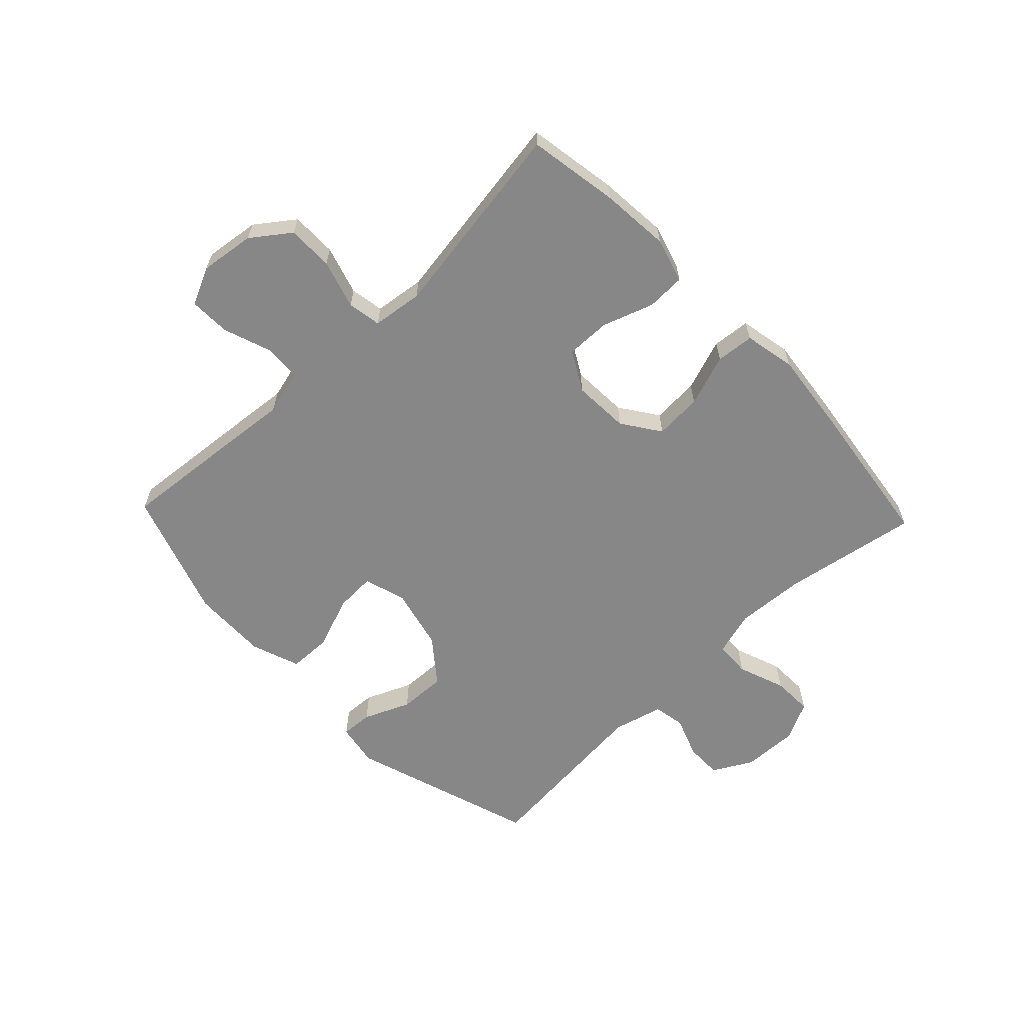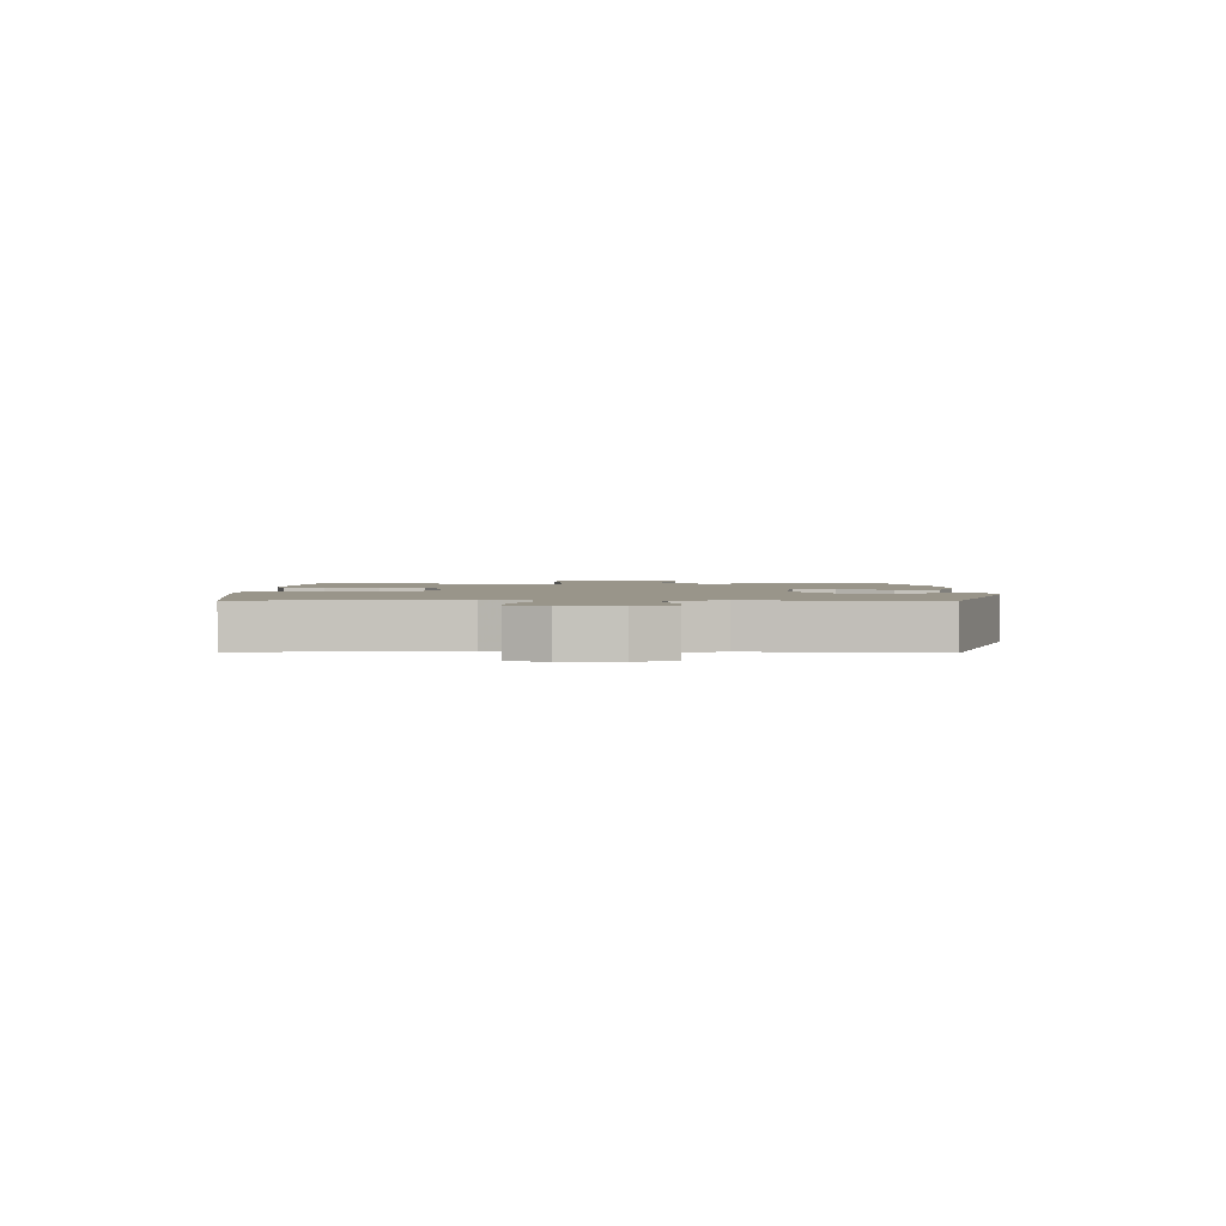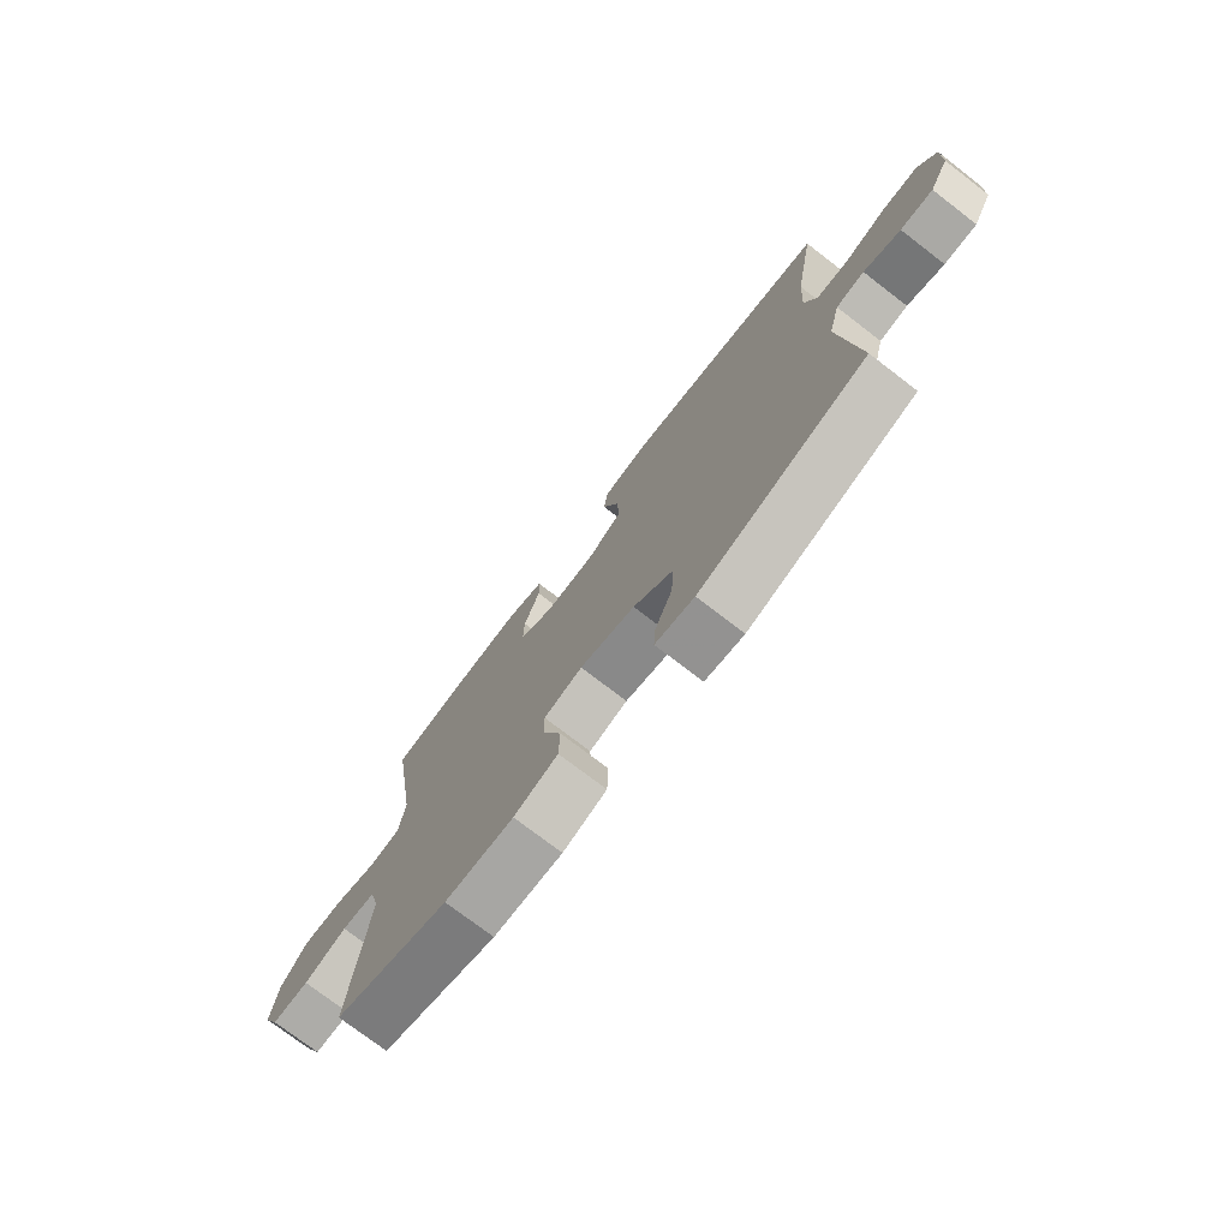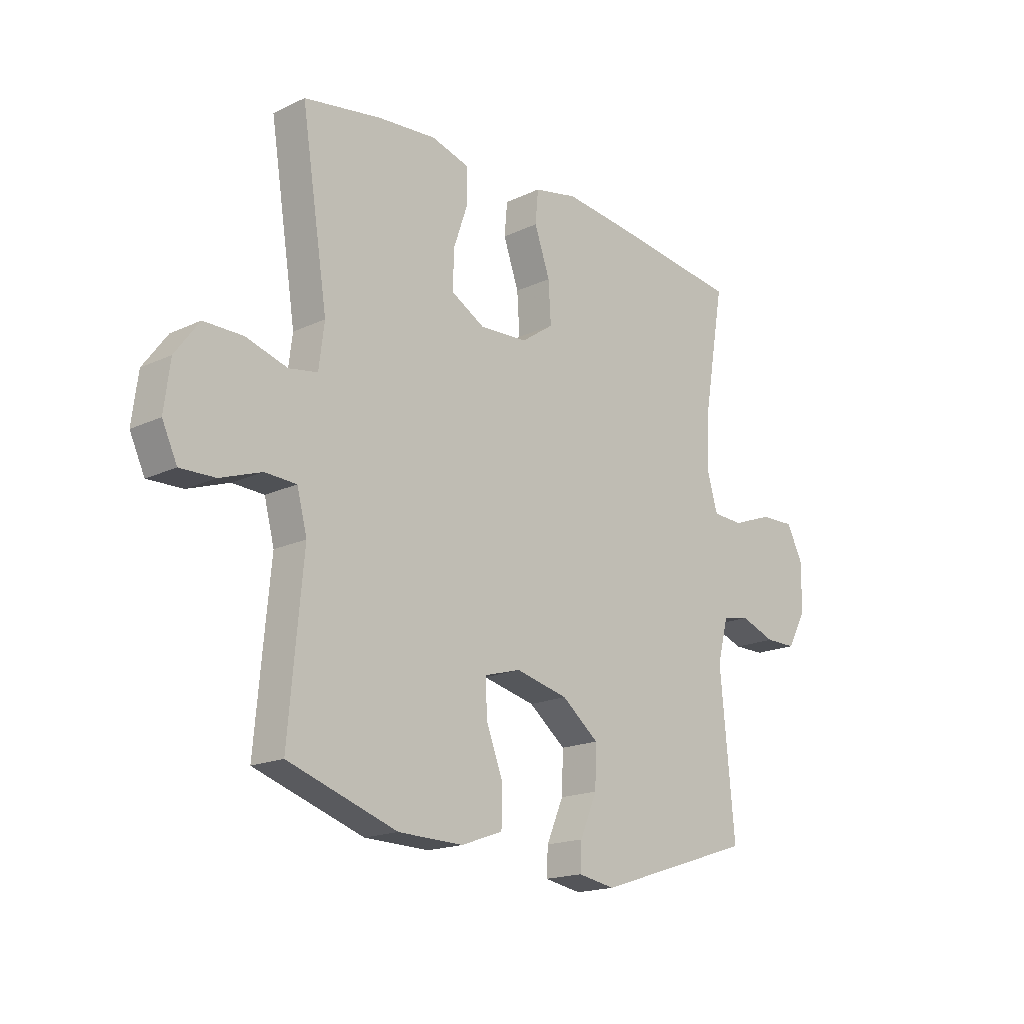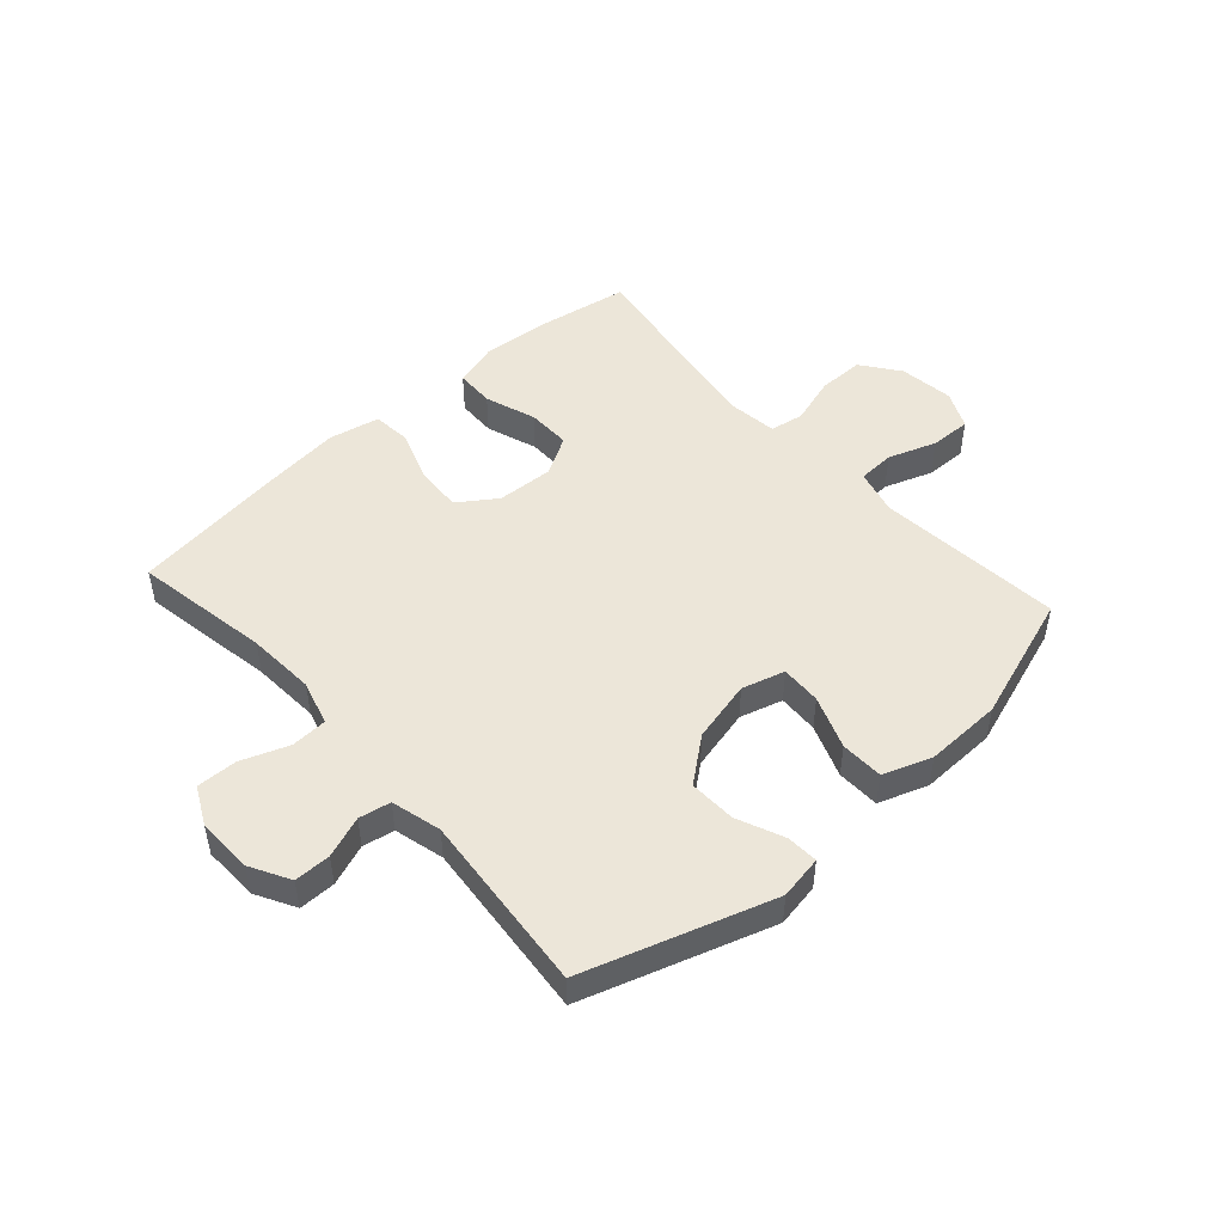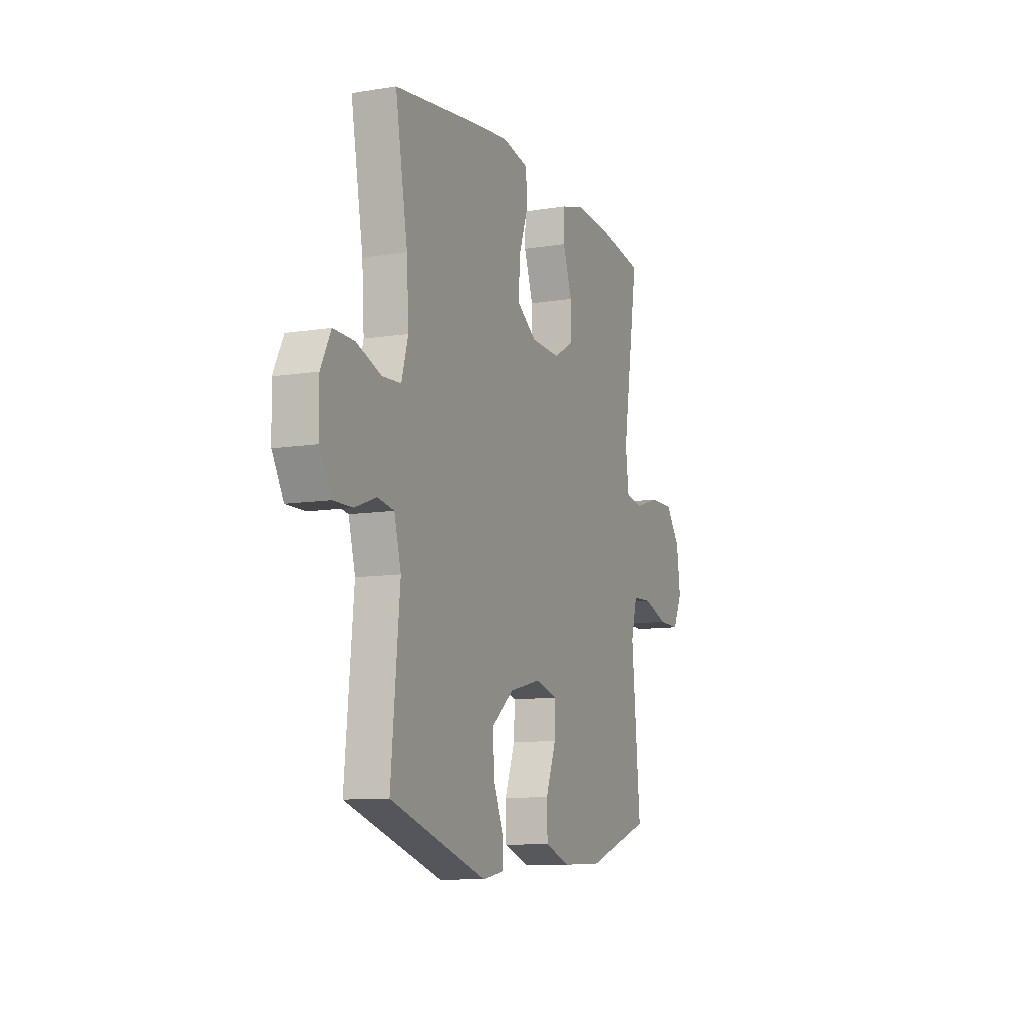
<metadata>
{"format":"obj","ext":"obj","renderer":"f3d","projection":"perspective","resolution":1024,"background":"white","views":[{"elev":-62.3,"azim":-46.4,"up":"+Y"},{"elev":2.1,"azim":90.9,"up":"+Y"},{"elev":-75.3,"azim":52.5,"up":"+Z"},{"elev":-17.6,"azim":-47.0,"up":"+Z"},{"elev":48.9,"azim":138.1,"up":"+Y"},{"elev":-9.9,"azim":112.7,"up":"+Z"}]}
</metadata>
<code>
v 0.5 0.07 0.5
v 0.46 0.07 0.268
v 0.453 0.07 0.151
v 0.475 0.07 0.075
v 0.536 0.07 0.072
v 0.617 0.07 0.102
v 0.686 0.07 0.104
v 0.719 0.07 0.038
v 0.716 0.07 -0.057
v 0.679 0.07 -0.124
v 0.617 0.07 -0.124
v 0.547 0.07 -0.098
v 0.493 0.07 -0.108
v 0.471 0.07 -0.193
v 0.5 0.07 -0.5
v 0.182 0.07 -0.603
v 0.108 0.07 -0.59
v 0.111 0.07 -0.536
v 0.145 0.07 -0.457
v 0.148 0.07 -0.377
v 0.074 0.07 -0.318
v -0.031 0.07 -0.293
v -0.104 0.07 -0.314
v -0.101 0.07 -0.383
v -0.067 0.07 -0.473
v -0.069 0.07 -0.546
v -0.152 0.07 -0.576
v -0.282 0.07 -0.573
v -0.5 0.07 -0.5
v -0.482 0.07 -0.3
v -0.471 0.07 -0.182
v -0.491 0.07 -0.105
v -0.554 0.07 -0.102
v -0.636 0.07 -0.131
v -0.706 0.07 -0.133
v -0.736 0.07 -0.069
v -0.724 0.07 0.024
v -0.676 0.07 0.089
v -0.598 0.07 0.089
v -0.515 0.07 0.064
v -0.458 0.07 0.074
v -0.447 0.07 0.16
v -0.5 0.07 0.5
v -0.346 0.07 0.526
v -0.228 0.07 0.536
v -0.152 0.07 0.514
v -0.15 0.07 0.448
v -0.18 0.07 0.361
v -0.181 0.07 0.286
v -0.114 0.07 0.248
v -0.018 0.07 0.253
v 0.047 0.07 0.298
v 0.042 0.07 0.379
v 0.011 0.07 0.467
v 0.017 0.07 0.532
v 0.104 0.07 0.55
v 0.236 0.07 0.535
v 0.5 0 0.5
v 0.46 0 0.268
v 0.453 0 0.151
v 0.475 0 0.075
v 0.536 0 0.072
v 0.617 0 0.102
v 0.686 0 0.104
v 0.719 0 0.038
v 0.716 0 -0.057
v 0.679 0 -0.124
v 0.617 0 -0.124
v 0.547 0 -0.098
v 0.493 0 -0.108
v 0.471 0 -0.193
v 0.5 0 -0.5
v 0.182 0 -0.603
v 0.108 0 -0.59
v 0.111 0 -0.536
v 0.145 0 -0.457
v 0.148 0 -0.377
v 0.074 0 -0.318
v -0.031 0 -0.293
v -0.104 0 -0.314
v -0.101 0 -0.383
v -0.067 0 -0.473
v -0.069 0 -0.546
v -0.152 0 -0.576
v -0.282 0 -0.573
v -0.5 0 -0.5
v -0.482 0 -0.3
v -0.471 0 -0.182
v -0.491 0 -0.105
v -0.554 0 -0.102
v -0.636 0 -0.131
v -0.706 0 -0.133
v -0.736 0 -0.069
v -0.724 0 0.024
v -0.676 0 0.089
v -0.598 0 0.089
v -0.515 0 0.064
v -0.458 0 0.074
v -0.447 0 0.16
v -0.5 0 0.5
v -0.346 0 0.526
v -0.228 0 0.536
v -0.152 0 0.514
v -0.15 0 0.448
v -0.18 0 0.361
v -0.181 0 0.286
v -0.114 0 0.248
v -0.018 0 0.253
v 0.047 0 0.298
v 0.042 0 0.379
v 0.011 0 0.467
v 0.017 0 0.532
v 0.104 0 0.55
v 0.236 0 0.535
f 57 1 2
f 56 57 2
f 55 56 2
f 54 55 2
f 53 54 2
f 52 53 2 3
f 51 52 3 4
f 50 51 4
f 46 47 48
f 45 46 48
f 44 45 48
f 43 44 48
f 42 43 48
f 41 42 48 49
f 38 39 40
f 37 38 40
f 36 37 40
f 35 36 40
f 34 35 40
f 33 34 40
f 32 33 40 41
f 41 49 50
f 32 41 50
f 31 32 50
f 29 30 31
f 28 29 31
f 27 28 31
f 26 27 31
f 25 26 31
f 24 25 31
f 17 18 19
f 16 17 19
f 15 16 19
f 14 15 19
f 13 14 19 20
f 10 11 12
f 9 10 12
f 8 9 12
f 7 8 12
f 6 7 12
f 5 6 12
f 4 5 12 13
f 13 20 21
f 4 13 21
f 50 4 21
f 23 24 31
f 22 23 31 50
f 21 22 50
f 59 58 114
f 59 114 113
f 59 113 112
f 59 112 111
f 59 111 110
f 60 59 110 109
f 61 60 109 108
f 61 108 107
f 105 104 103
f 105 103 102
f 105 102 101
f 105 101 100
f 105 100 99
f 106 105 99 98
f 97 96 95
f 97 95 94
f 97 94 93
f 97 93 92
f 97 92 91
f 97 91 90
f 98 97 90 89
f 107 106 98
f 107 98 89
f 107 89 88
f 88 87 86
f 88 86 85
f 88 85 84
f 88 84 83
f 88 83 82
f 88 82 81
f 76 75 74
f 76 74 73
f 76 73 72
f 76 72 71
f 77 76 71 70
f 69 68 67
f 69 67 66
f 69 66 65
f 69 65 64
f 69 64 63
f 69 63 62
f 70 69 62 61
f 78 77 70
f 78 70 61
f 78 61 107
f 88 81 80
f 107 88 80 79
f 107 79 78
f 1 58 59 2
f 2 59 60 3
f 3 60 61 4
f 4 61 62 5
f 5 62 63 6
f 6 63 64 7
f 7 64 65 8
f 8 65 66 9
f 9 66 67 10
f 10 67 68 11
f 11 68 69 12
f 12 69 70 13
f 13 70 71 14
f 14 71 72 15
f 15 72 73 16
f 16 73 74 17
f 17 74 75 18
f 18 75 76 19
f 19 76 77 20
f 20 77 78 21
f 21 78 79 22
f 22 79 80 23
f 23 80 81 24
f 24 81 82 25
f 25 82 83 26
f 26 83 84 27
f 27 84 85 28
f 28 85 86 29
f 29 86 87 30
f 30 87 88 31
f 31 88 89 32
f 32 89 90 33
f 33 90 91 34
f 34 91 92 35
f 35 92 93 36
f 36 93 94 37
f 37 94 95 38
f 38 95 96 39
f 39 96 97 40
f 40 97 98 41
f 41 98 99 42
f 42 99 100 43
f 43 100 101 44
f 44 101 102 45
f 45 102 103 46
f 46 103 104 47
f 47 104 105 48
f 48 105 106 49
f 49 106 107 50
f 50 107 108 51
f 51 108 109 52
f 52 109 110 53
f 53 110 111 54
f 54 111 112 55
f 55 112 113 56
f 56 113 114 57
f 57 114 58 1

</code>
